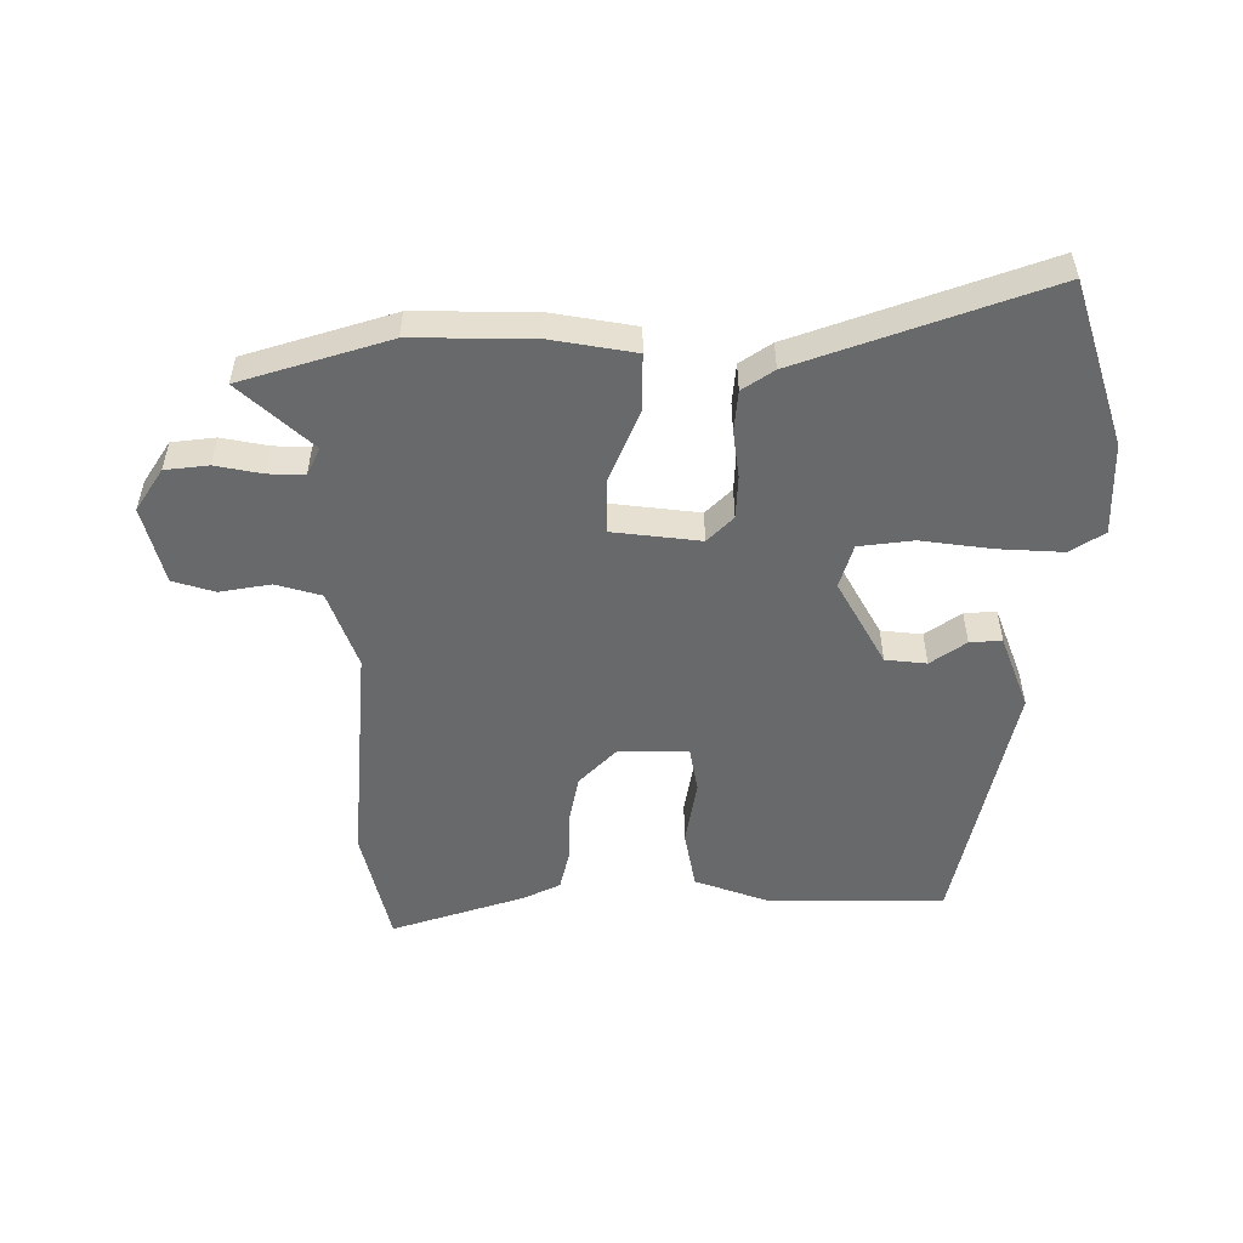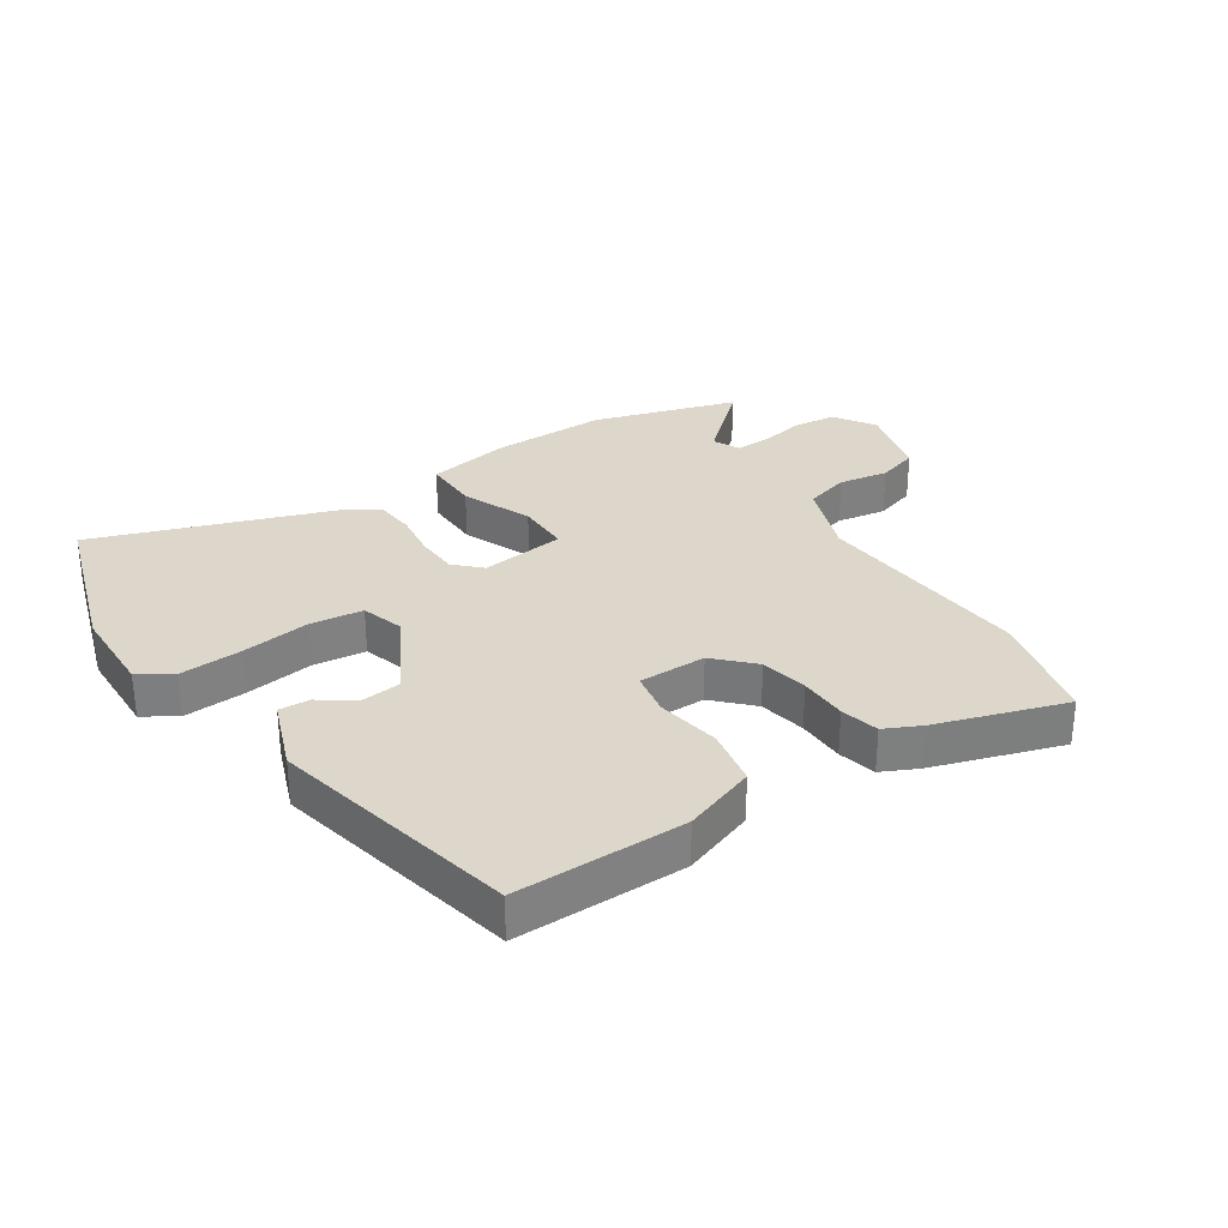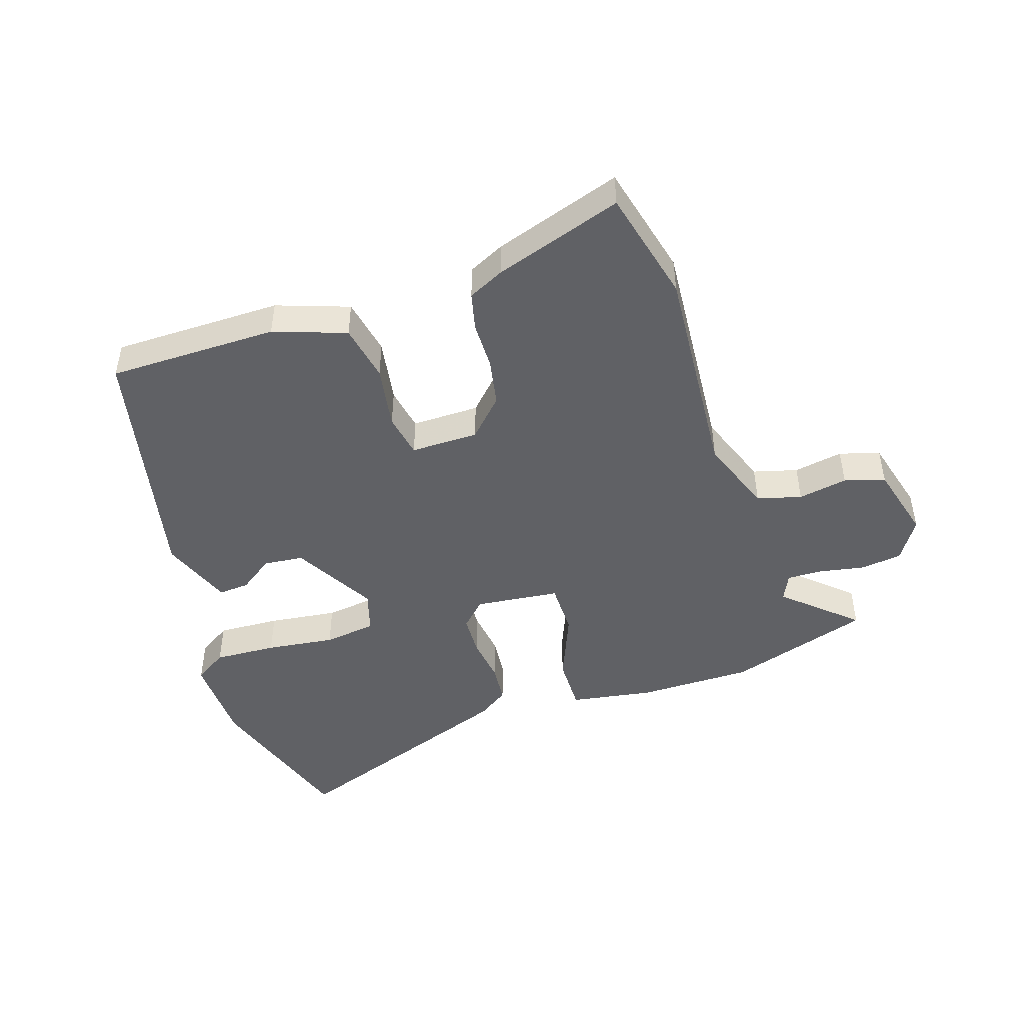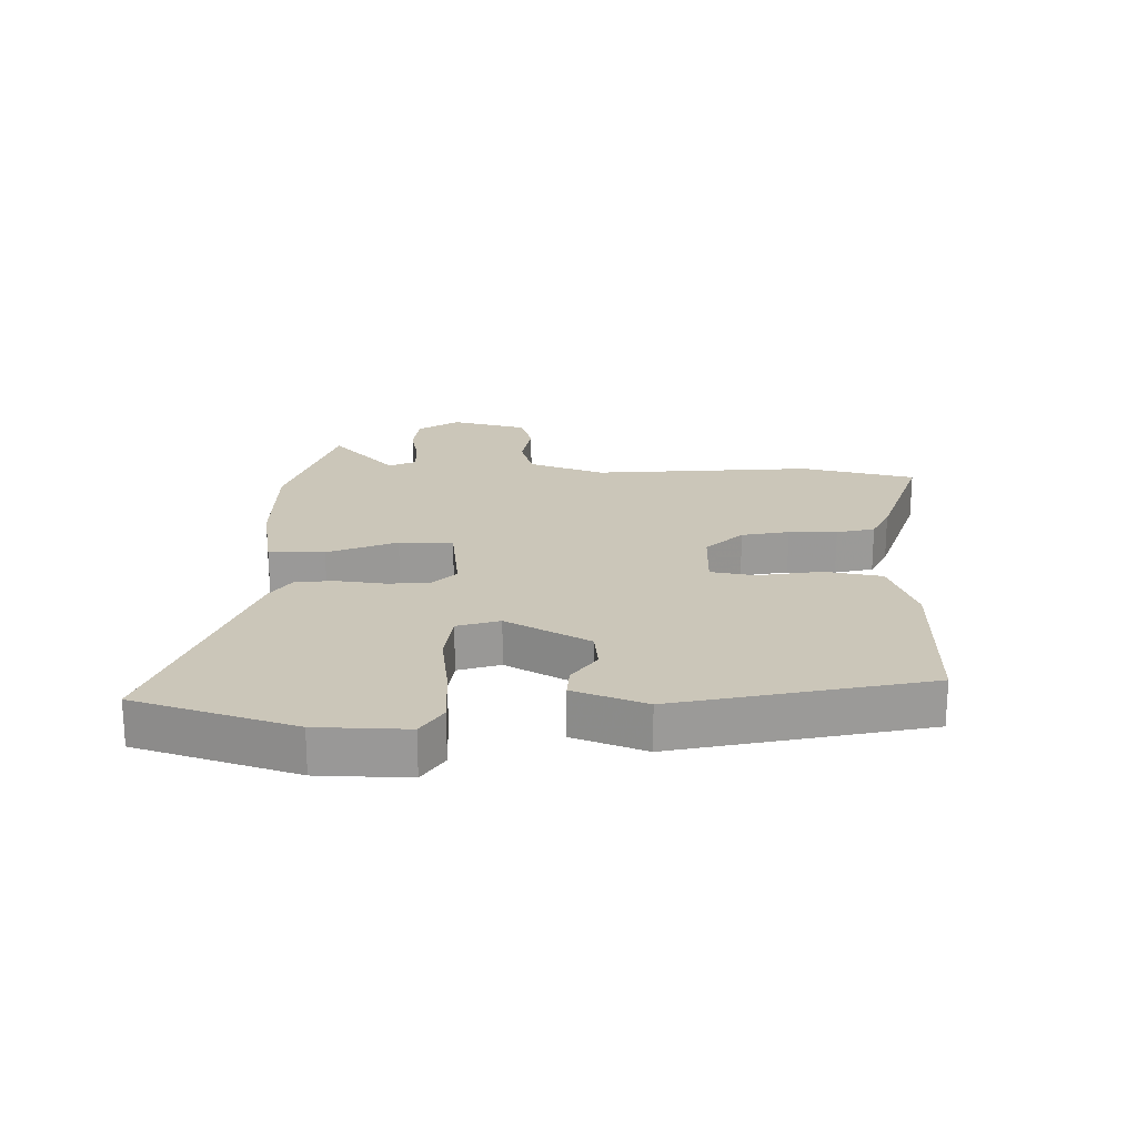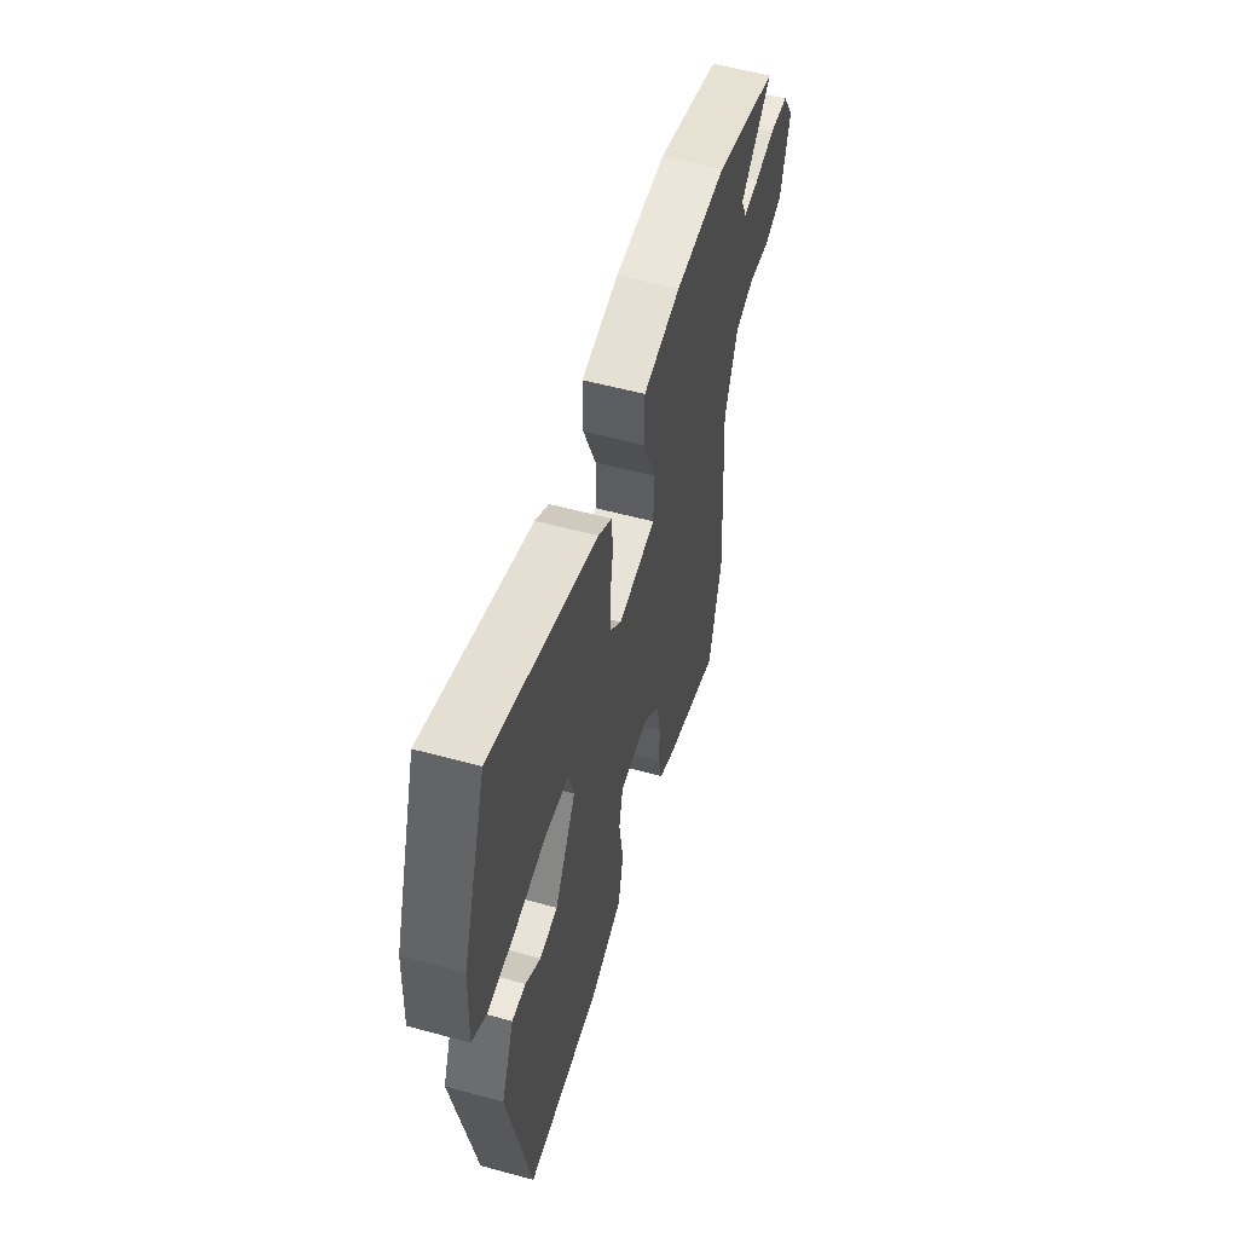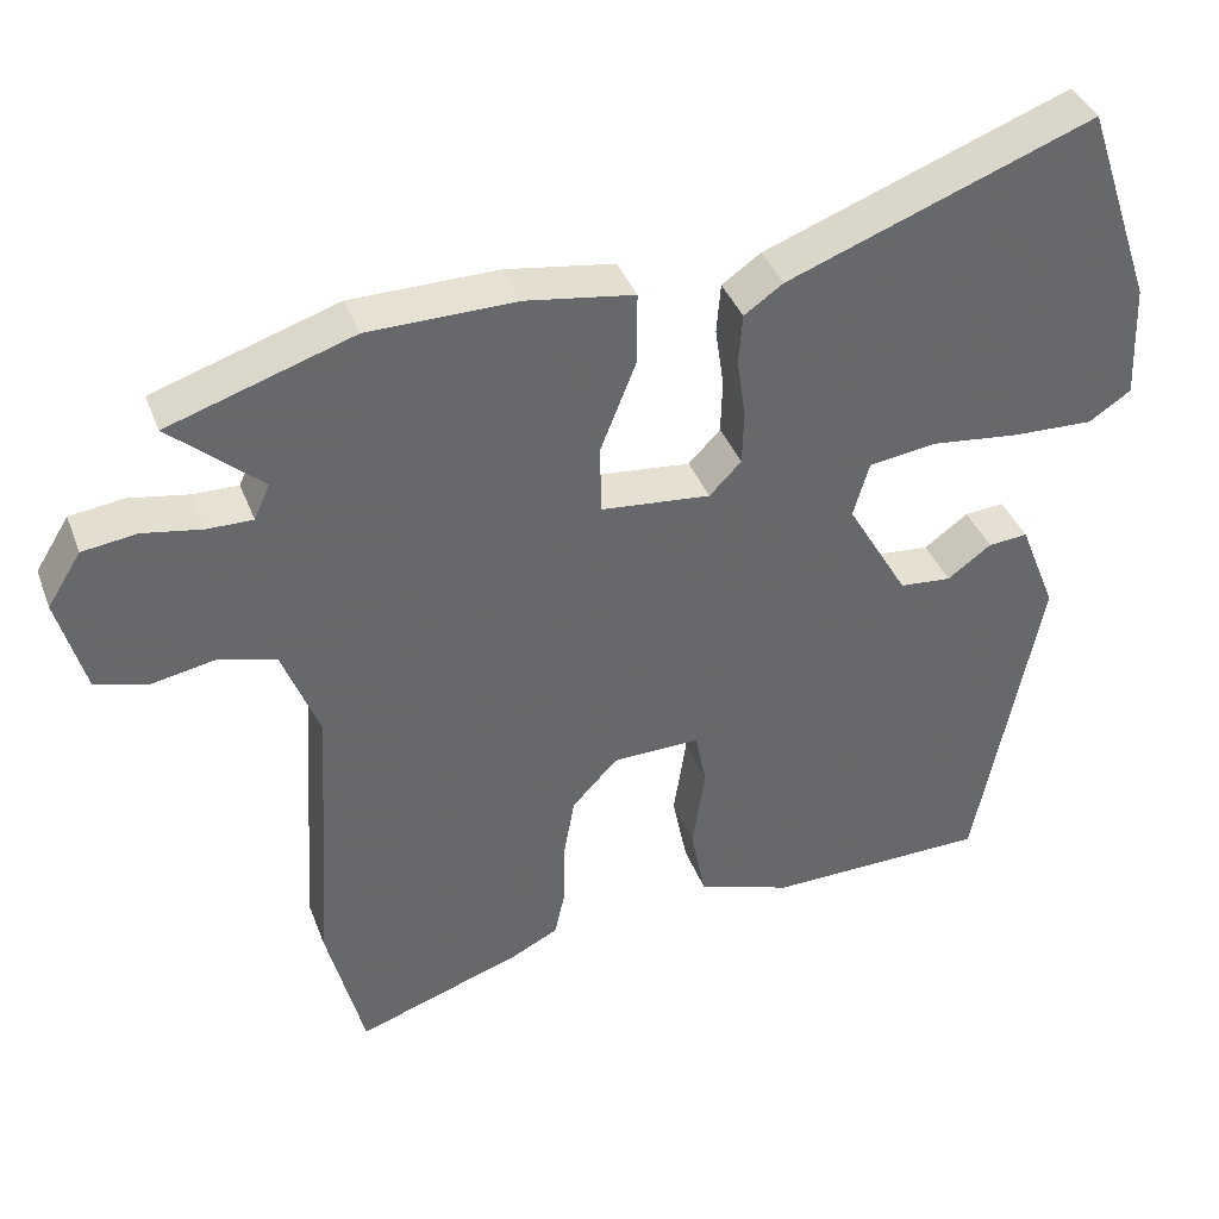
<metadata>
{"format":"obj","ext":"obj","renderer":"f3d","projection":"perspective","resolution":1024,"background":"white","views":[{"elev":-52.6,"azim":-0.9,"up":"+Y"},{"elev":30.8,"azim":145.6,"up":"+Y"},{"elev":-47.1,"azim":-162.5,"up":"+Y"},{"elev":20.9,"azim":90.2,"up":"+Y"},{"elev":55.8,"azim":106.0,"up":"+Z"},{"elev":38.7,"azim":-19.6,"up":"+Z"}]}
</metadata>
<code>
v 0.389 0.07 -0.492
v 0.113 0.07 -0.496
v -0.005 0.07 -0.456
v -0.024 0.07 -0.363
v -0.008 0.07 -0.259
v -0.022 0.07 -0.188
v -0.132 0.07 -0.19
v -0.189 0.07 -0.25
v -0.203 0.07 -0.327
v -0.203 0.07 -0.405
v -0.217 0.07 -0.467
v -0.275 0.07 -0.496
v -0.483 0.07 -0.567
v -0.53 0.07 -0.383
v -0.507 0.07 -0.026
v -0.554 0.07 0.096
v -0.626 0.07 0.115
v -0.706 0.07 0.1
v -0.772 0.07 0.119
v -0.806 0.07 0.241
v -0.764 0.07 0.308
v -0.696 0.07 0.317
v -0.622 0.07 0.304
v -0.565 0.07 0.303
v -0.545 0.07 0.347
v -0.66 0.07 0.448
v -0.429 0.07 0.523
v -0.243 0.07 0.525
v -0.107 0.07 0.504
v -0.107 0.07 0.414
v -0.152 0.07 0.301
v -0.151 0.07 0.214
v -0.013 0.07 0.2
v 0.027 0.07 0.241
v 0.029 0.07 0.309
v 0.018 0.07 0.384
v 0.023 0.07 0.448
v 0.072 0.07 0.482
v 0.457 0.07 0.626
v 0.544 0.07 0.37
v 0.55 0.07 0.224
v 0.497 0.07 0.189
v 0.395 0.07 0.193
v 0.283 0.07 0.206
v 0.198 0.07 0.194
v 0.178 0.07 0.125
v 0.255 0.07 -0.008
v 0.32 0.07 -0.014
v 0.375 0.07 0.026
v 0.425 0.07 0.03
v 0.471 0.07 -0.086
v 0.389 0 -0.492
v 0.113 0 -0.496
v -0.005 0 -0.456
v -0.024 0 -0.363
v -0.008 0 -0.259
v -0.022 0 -0.188
v -0.132 0 -0.19
v -0.189 0 -0.25
v -0.203 0 -0.327
v -0.203 0 -0.405
v -0.217 0 -0.467
v -0.275 0 -0.496
v -0.483 0 -0.567
v -0.53 0 -0.383
v -0.507 0 -0.026
v -0.554 0 0.096
v -0.626 0 0.115
v -0.706 0 0.1
v -0.772 0 0.119
v -0.806 0 0.241
v -0.764 0 0.308
v -0.696 0 0.317
v -0.622 0 0.304
v -0.565 0 0.303
v -0.545 0 0.347
v -0.66 0 0.448
v -0.429 0 0.523
v -0.243 0 0.525
v -0.107 0 0.504
v -0.107 0 0.414
v -0.152 0 0.301
v -0.151 0 0.214
v -0.013 0 0.2
v 0.027 0 0.241
v 0.029 0 0.309
v 0.018 0 0.384
v 0.023 0 0.448
v 0.072 0 0.482
v 0.457 0 0.626
v 0.544 0 0.37
v 0.55 0 0.224
v 0.497 0 0.189
v 0.395 0 0.193
v 0.283 0 0.206
v 0.198 0 0.194
v 0.178 0 0.125
v 0.255 0 -0.008
v 0.32 0 -0.014
v 0.375 0 0.026
v 0.425 0 0.03
v 0.471 0 -0.086
f 48 49 50 51
f 47 48 51 1
f 46 47 1 2
f 41 42 43 44
f 39 40 41 44
f 39 44 45
f 38 39 45
f 35 36 37 38
f 34 35 38 45
f 33 34 45 46
f 28 29 30 31
f 28 31 32
f 25 26 27 28
f 24 25 28 32
f 23 24 32
f 22 23 32
f 21 22 32
f 20 21 32
f 17 18 19 20
f 16 17 20 32
f 15 16 32 33
f 9 10 11 12
f 8 9 12 13
f 2 3 4 5
f 2 5 6
f 46 2 6
f 33 46 6 7
f 15 33 7 8
f 8 13 14 15
f 102 101 100 99
f 52 102 99 98
f 53 52 98 97
f 95 94 93 92
f 95 92 91 90
f 96 95 90
f 96 90 89
f 89 88 87 86
f 96 89 86 85
f 97 96 85 84
f 82 81 80 79
f 83 82 79
f 79 78 77 76
f 83 79 76 75
f 83 75 74
f 83 74 73
f 83 73 72
f 83 72 71
f 71 70 69 68
f 83 71 68 67
f 84 83 67 66
f 63 62 61 60
f 64 63 60 59
f 56 55 54 53
f 57 56 53
f 57 53 97
f 58 57 97 84
f 59 58 84 66
f 66 65 64 59
f 1 52 53 2
f 2 53 54 3
f 3 54 55 4
f 4 55 56 5
f 5 56 57 6
f 6 57 58 7
f 7 58 59 8
f 8 59 60 9
f 9 60 61 10
f 10 61 62 11
f 11 62 63 12
f 12 63 64 13
f 13 64 65 14
f 14 65 66 15
f 15 66 67 16
f 16 67 68 17
f 17 68 69 18
f 18 69 70 19
f 19 70 71 20
f 20 71 72 21
f 21 72 73 22
f 22 73 74 23
f 23 74 75 24
f 24 75 76 25
f 25 76 77 26
f 26 77 78 27
f 27 78 79 28
f 28 79 80 29
f 29 80 81 30
f 30 81 82 31
f 31 82 83 32
f 32 83 84 33
f 33 84 85 34
f 34 85 86 35
f 35 86 87 36
f 36 87 88 37
f 37 88 89 38
f 38 89 90 39
f 39 90 91 40
f 40 91 92 41
f 41 92 93 42
f 42 93 94 43
f 43 94 95 44
f 44 95 96 45
f 45 96 97 46
f 46 97 98 47
f 47 98 99 48
f 48 99 100 49
f 49 100 101 50
f 50 101 102 51
f 51 102 52 1

</code>
